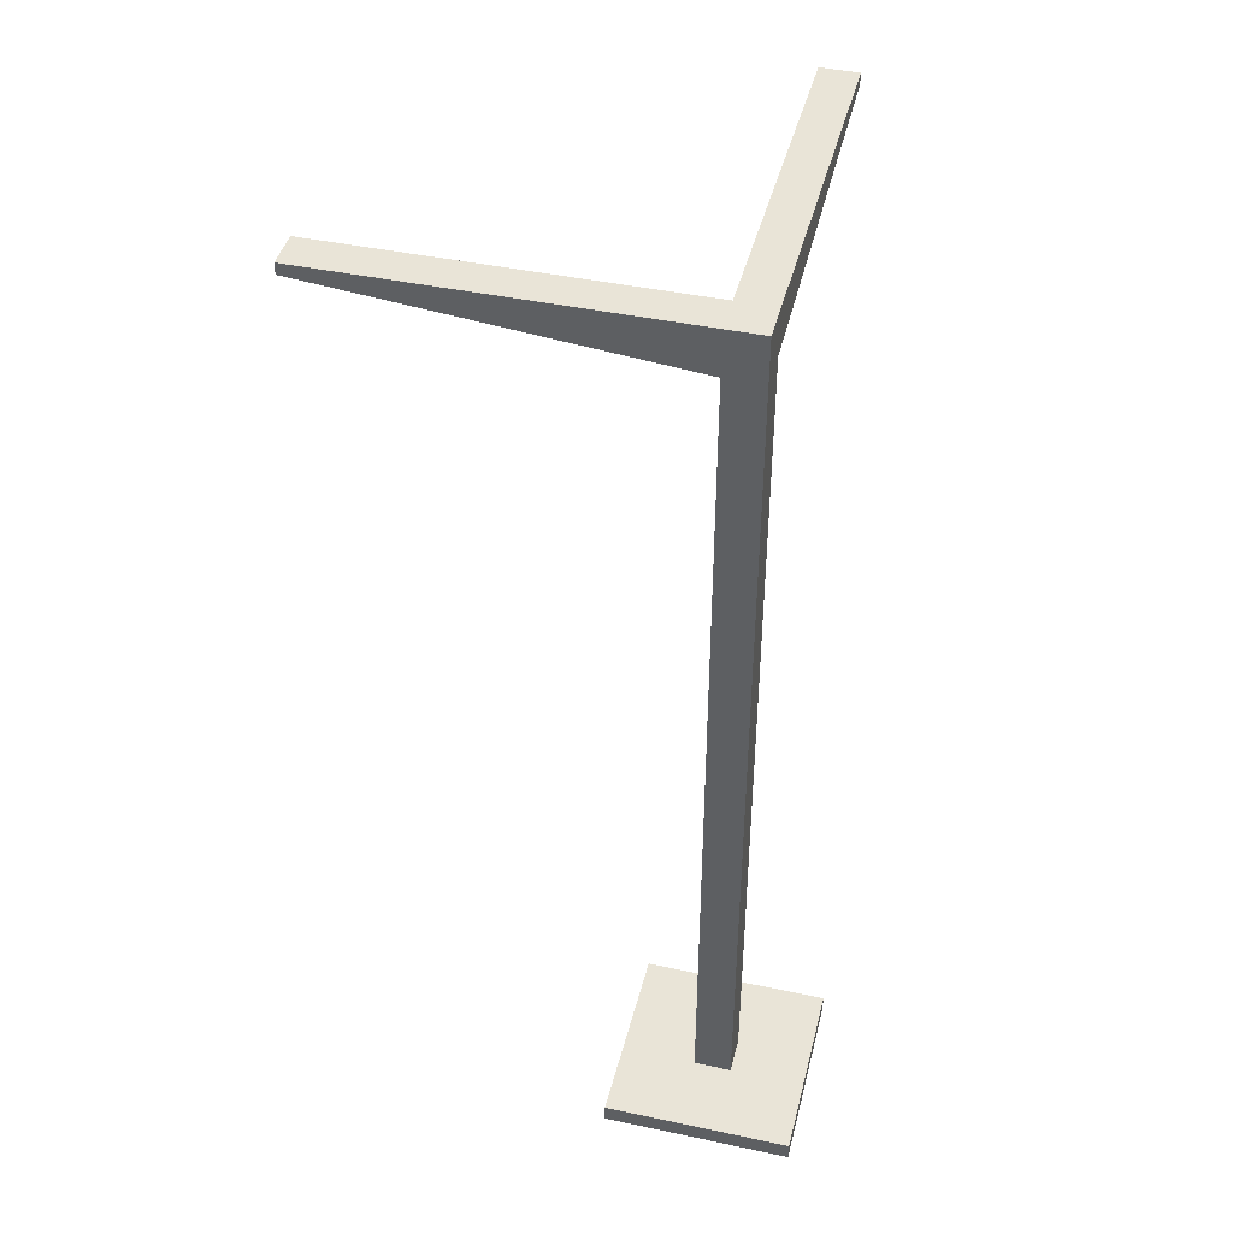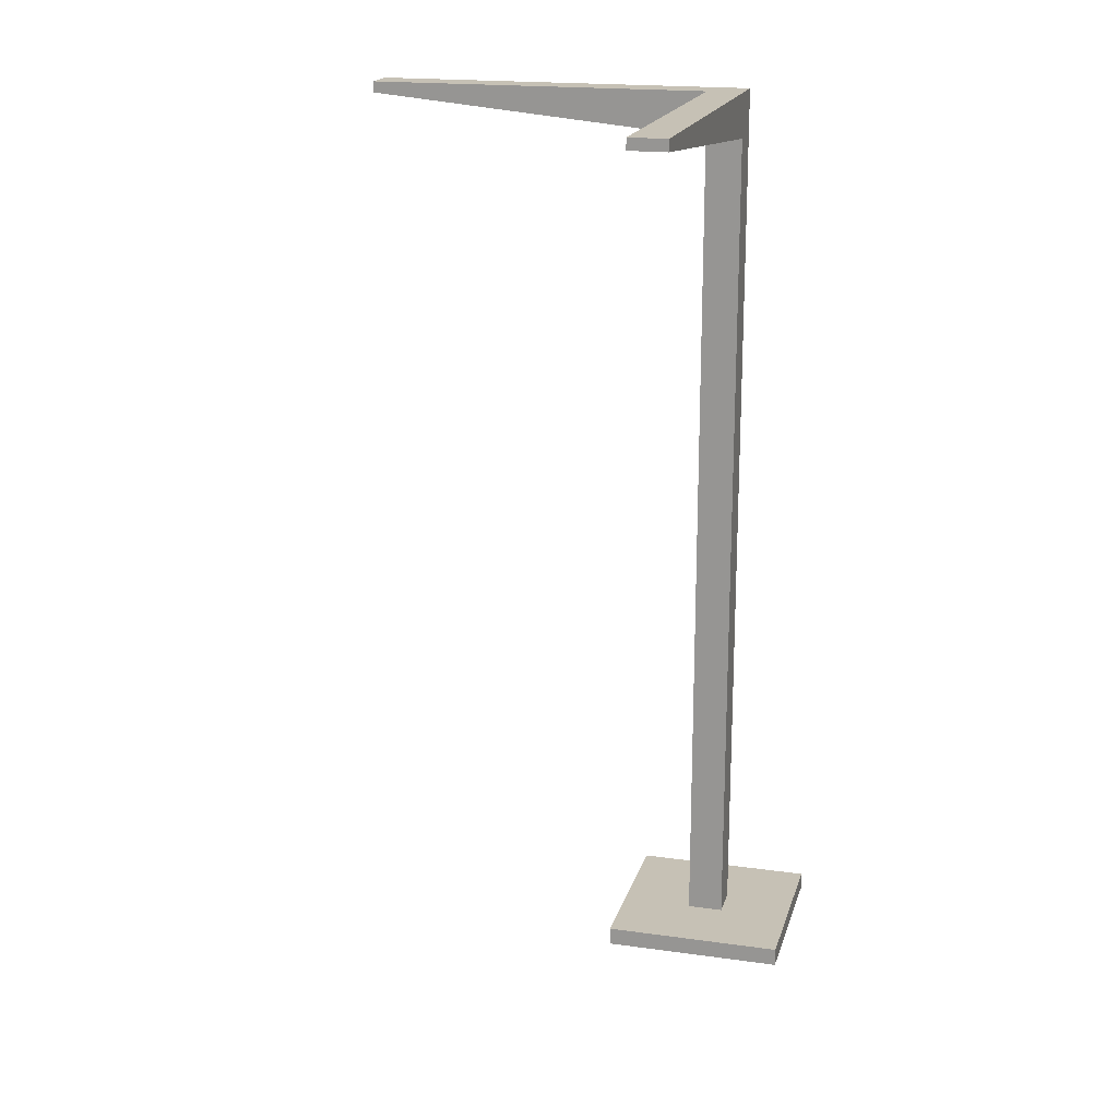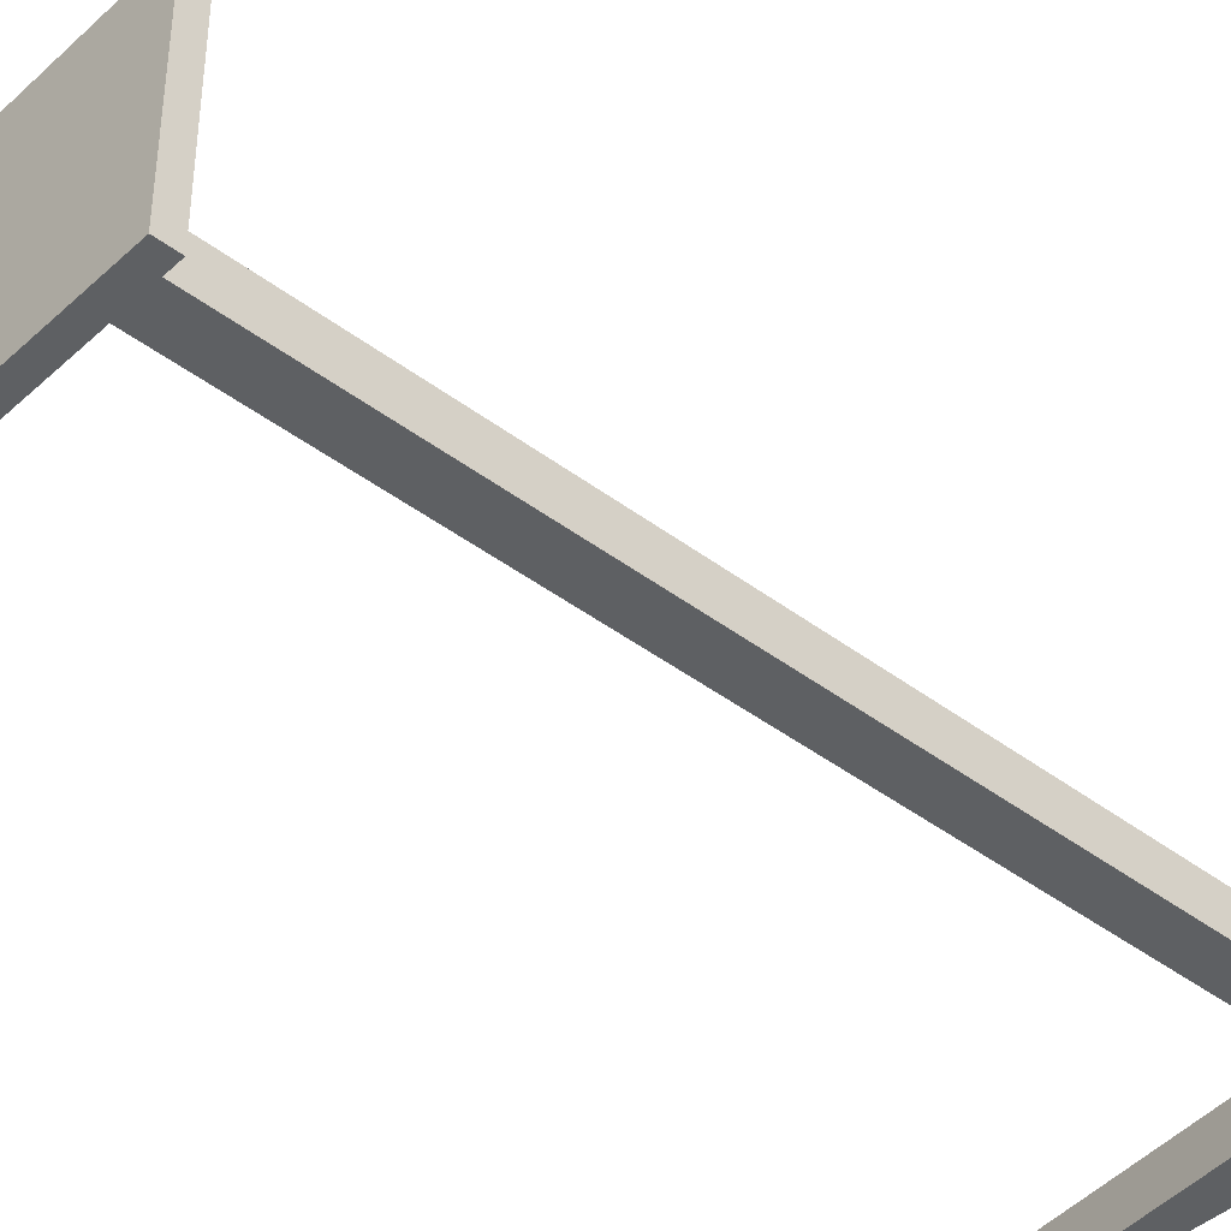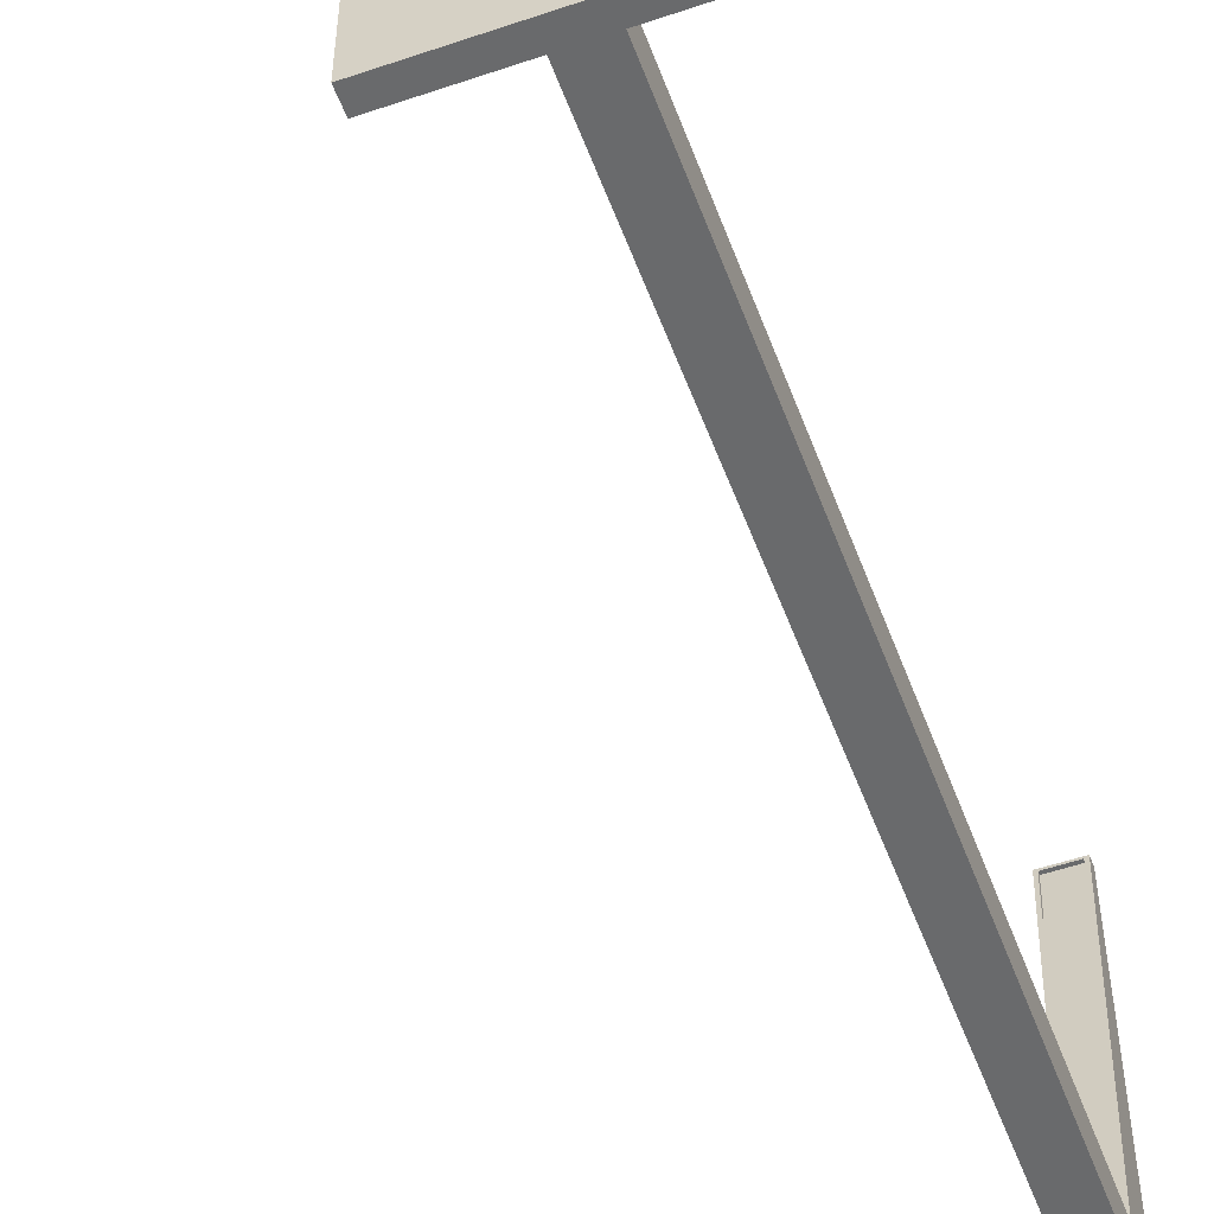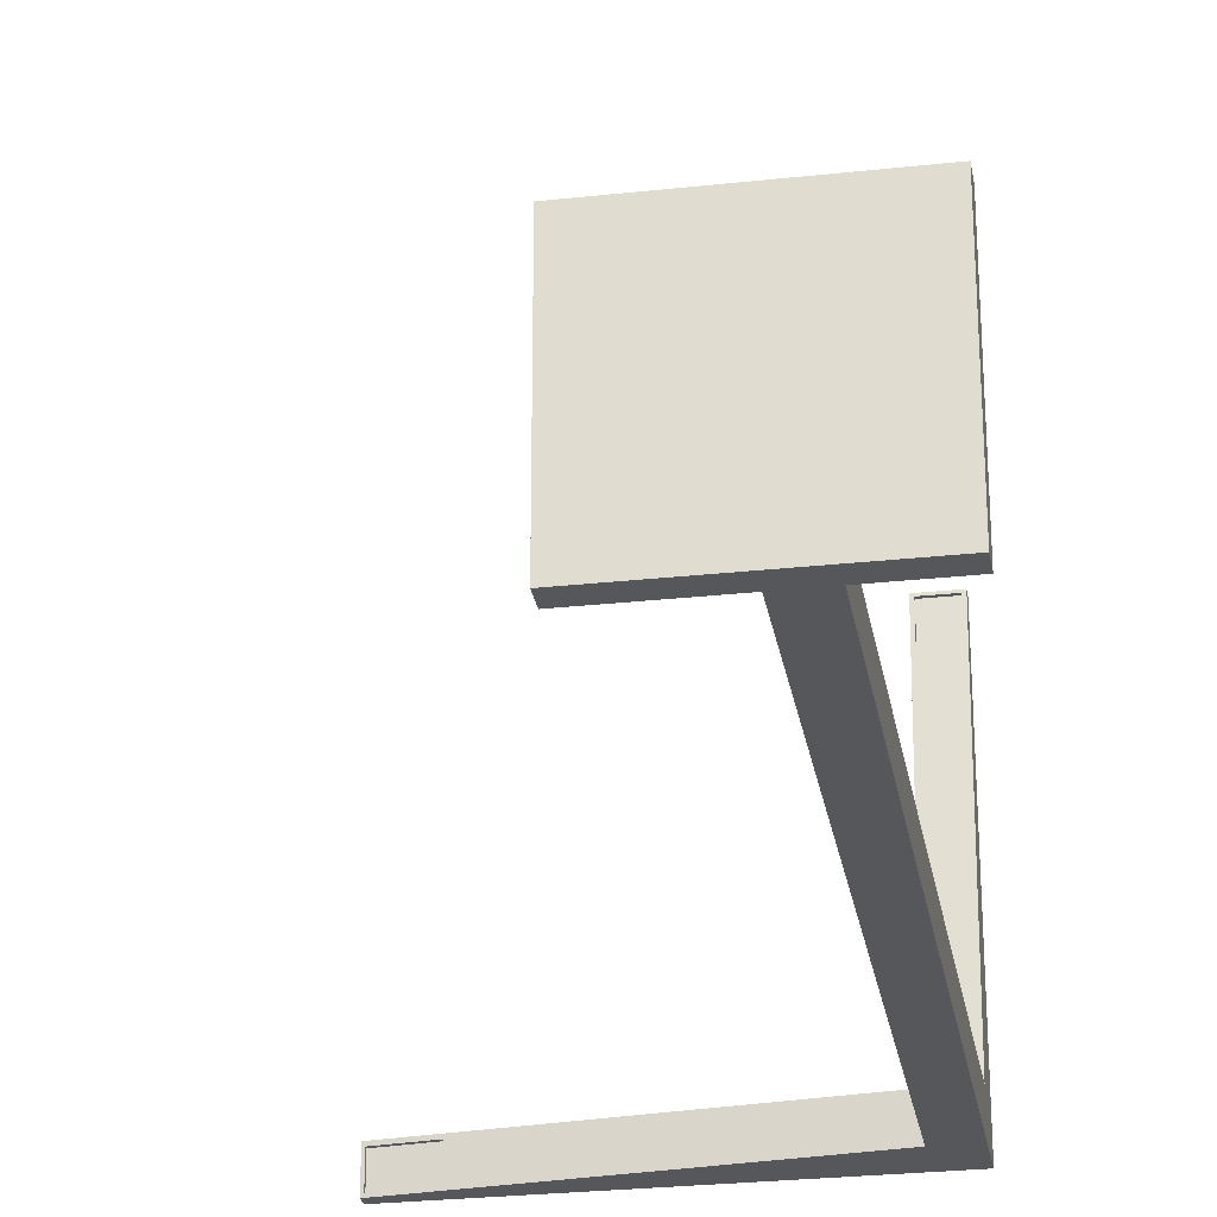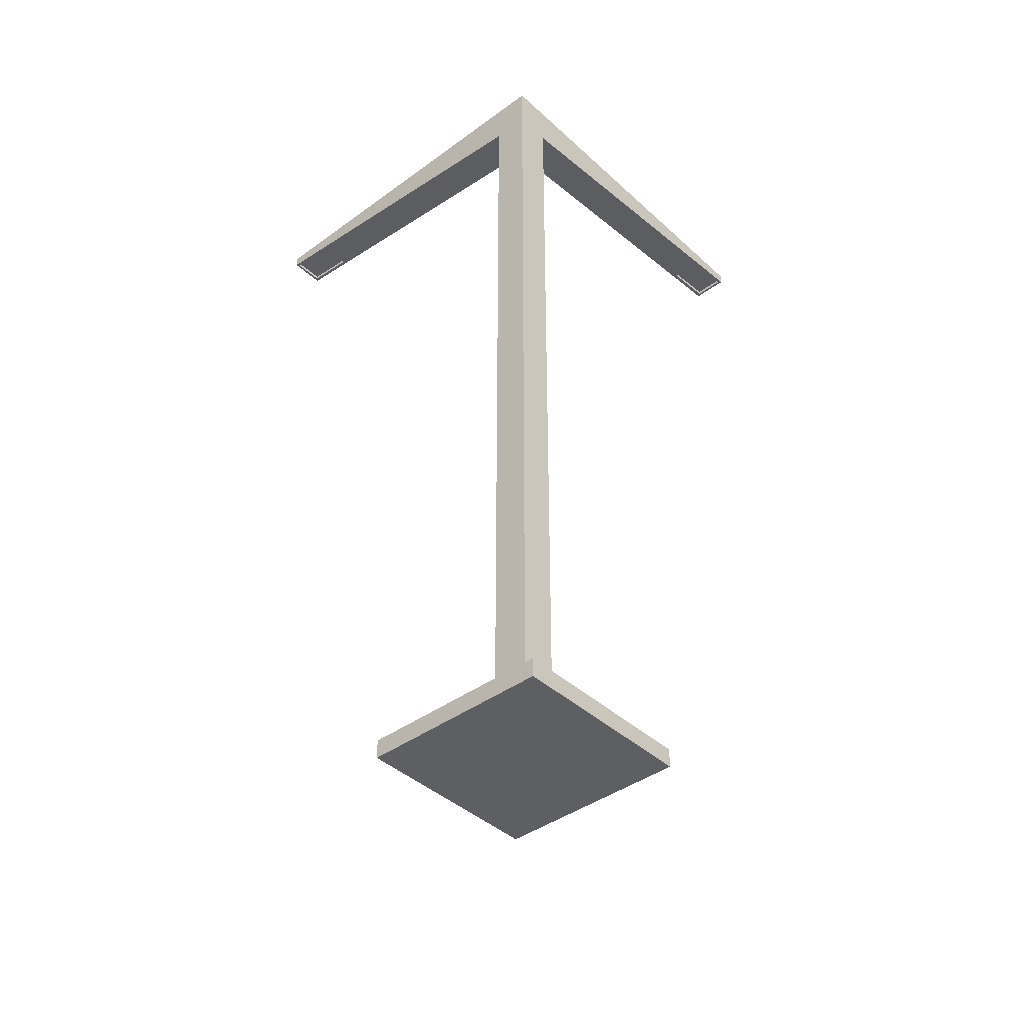
<metadata>
{"format":"obj","ext":"obj","renderer":"f3d","projection":"perspective","resolution":1024,"background":"white","views":[{"elev":43.2,"azim":104.1,"up":"+Y"},{"elev":18.8,"azim":14.9,"up":"+Y"},{"elev":-42.2,"azim":47.7,"up":"+Z"},{"elev":-52.9,"azim":20.1,"up":"+Z"},{"elev":-27.4,"azim":9.6,"up":"+Z"},{"elev":-40.7,"azim":131.9,"up":"+Y"}]}
</metadata>
<code>
o Plane.001
v -0.1 5 0.1
v -0.1 5 -0.1
v -0.1 4.755 -0.1
v -0.1 4.755 0.1
v -2 5 -0.1
v -2 5 0.1
v -2 4.939 -0.1
v -2 4.939 0.1
v -0.1 5 0.08
v -0.1 4.755 0.08
v -2 5 0.08
v -2 4.939 0.08
v -0.1 4.755 -0.082
v -2 4.939 -0.082
v -0.1 5 -0.082
v -2 5 -0.082
v -1.715 4.912 -0.1
v -1.715 5 -0.1
v -1.715 5 0.1
v -1.715 4.912 0.1
v -1.715 4.912 0.08
v -1.715 5 0.08
v -1.715 4.912 -0.082
v -1.715 5 -0.082
v -1.985 4.938 -0.1
v -1.985 5 0.1
v -1.985 4.938 0.08
v -1.985 5 0.08
v -1.985 4.938 -0.082
v -1.985 5 -0.082
v -1.985 5 -0.1
v -1.985 4.938 0.1
v -1.715 4.931 0.08
v -1.715 4.931 -0.082
v -1.985 4.957 0.08
v -1.985 4.957 -0.082
v -0.5 0 0.5
v 0.5 0 0.5
v -0.5 0 -0.5
v 0.5 0 -0.5
v -0.5 0.1 0.5
v 0.5 0.1 0.5
v -0.5 0.1 -0.5
v 0.5 0.1 -0.5
v -0.1 0.1 0.1
v 0.1 0.1 0.1
v -0.1 0.1 -0.1
v 0.1 0.1 -0.1
v -0.1 5 0.1
v 0.1 5 0.1
v -0.1 5 -0.1
v 0.1 5 -0.1
v -0.1 4.755 -0.1
v 0.1 4.755 -0.1
v 0.1 4.755 0.1
v -0.1 4.755 0.1
v -0.5 0 0.4
v 0.5 0 0.4
v -0.5 0.1 0.4
v 0.5 0.1 0.4
v -0.1 0.1 0.08
v 0.1 0.1 0.08
v -0.1 5 0.08
v 0.1 5 0.08
v -0.1 4.755 0.08
v 0.1 4.755 0.08
v 0.5 0 -0.41
v 0.5 0.1 -0.41
v 0.1 0.1 -0.082
v 0.1 5 -0.082
v -0.1 4.755 -0.082
v -0.5 0 -0.41
v -0.5 0.1 -0.41
v -0.1 0.1 -0.082
v -0.1 5 -0.082
v 0.1 4.755 -0.082
v 0.5 0 -0.41
v 0.5 0 0.4
v 0.1 5 0.1
v -0.1 5 0.1
v -0.1 4.755 0.1
v 0.1 4.755 0.1
v -0.1 5 2
v 0.1 5 2
v -0.1 4.939 2
v 0.1 4.939 2
v 0.08 5 0.1
v 0.08 4.755 0.1
v 0.08 5 2
v 0.08 4.939 2
v -0.082 4.755 0.1
v -0.082 4.939 2
v -0.082 5 0.1
v -0.082 5 2
v -0.1 4.912 1.715
v -0.1 5 1.715
v 0.1 5 1.715
v 0.1 4.912 1.715
v 0.08 4.912 1.715
v 0.08 5 1.715
v -0.082 4.912 1.715
v -0.082 5 1.715
v -0.1 4.938 1.985
v 0.1 5 1.985
v 0.08 4.938 1.985
v 0.08 5 1.985
v -0.082 4.938 1.985
v -0.082 5 1.985
v -0.1 5 1.985
v 0.1 4.938 1.985
v 0.08 4.931 1.715
v -0.082 4.931 1.715
v 0.08 4.957 1.985
v -0.082 4.957 1.985
f 31 7 5
f 8 11 12
f 26 8 32
f 31 16 30
f 32 12 27
f 27 14 29
f 28 6 26
f 12 16 14
f 14 5 7
f 29 7 25
f 30 11 28
f 15 22 9
f 13 17 3
f 9 19 1
f 10 23 13
f 4 21 10
f 2 24 15
f 1 20 4
f 2 17 18
f 24 28 22
f 23 25 17
f 22 26 19
f 21 34 23
f 20 27 21
f 18 30 24
f 19 32 20
f 18 25 31
f 33 36 34
f 29 34 36
f 27 33 21
f 29 35 27
f 39 77 72
f 68 48 69
f 40 68 67
f 37 59 57
f 39 44 40
f 38 41 37
f 53 52 54
f 59 45 61
f 43 48 44
f 42 45 41
f 70 51 75
f 87 49 93
f 45 65 61
f 48 76 69
f 46 56 45
f 47 54 48
f 62 55 46
f 61 71 74
f 50 63 49
f 59 74 73
f 57 73 72
f 78 42 38
f 60 46 42
f 57 38 37
f 72 43 39
f 73 47 43
f 74 53 47
f 69 66 62
f 64 75 63
f 67 60 78
f 60 69 62
f 72 58 57
f 64 55 66
f 109 85 83
f 86 89 90
f 104 86 110
f 109 94 108
f 110 90 105
f 105 92 107
f 106 84 104
f 90 94 92
f 92 83 85
f 107 85 103
f 108 89 106
f 93 100 87
f 91 95 81
f 87 97 79
f 88 101 91
f 82 99 88
f 80 102 93
f 79 98 82
f 80 95 96
f 100 108 106
f 101 103 95
f 100 104 97
f 99 112 101
f 98 105 99
f 102 109 108
f 97 110 98
f 96 103 109
f 111 114 112
f 107 112 114
f 105 111 99
f 107 113 105
f 9 75 15
f 15 51 2
f 2 53 3
f 3 71 13
f 13 65 10
f 10 56 4
f 4 49 1
f 1 63 9
f 93 49 80
f 49 81 80
f 81 56 91
f 91 55 88
f 88 55 82
f 55 79 82
f 79 50 87
f 87 50 49
f 49 56 81
f 91 56 55
f 55 50 79
f 31 25 7
f 8 6 11
f 26 6 8
f 31 5 16
f 32 8 12
f 27 12 14
f 28 11 6
f 12 11 16
f 14 16 5
f 29 14 7
f 30 16 11
f 15 24 22
f 13 23 17
f 9 22 19
f 10 21 23
f 4 20 21
f 2 18 24
f 1 19 20
f 2 3 17
f 24 30 28
f 23 29 25
f 22 28 26
f 21 33 34
f 20 32 27
f 18 31 30
f 19 26 32
f 18 17 25
f 33 35 36
f 29 23 34
f 27 35 33
f 29 36 35
f 39 40 77
f 68 44 48
f 40 44 68
f 37 41 59
f 39 43 44
f 38 42 41
f 53 51 52
f 59 41 45
f 43 47 48
f 42 46 45
f 70 52 51
f 45 56 65
f 48 54 76
f 46 55 56
f 47 53 54
f 62 66 55
f 61 65 71
f 50 64 63
f 59 61 74
f 57 59 73
f 78 60 42
f 60 62 46
f 57 58 38
f 72 73 43
f 73 74 47
f 74 71 53
f 69 76 66
f 64 70 75
f 67 68 60
f 60 68 69
f 72 77 58
f 52 70 54
f 70 64 76
f 54 70 76
f 64 50 55
f 66 76 64
f 109 103 85
f 86 84 89
f 104 84 86
f 109 83 94
f 110 86 90
f 105 90 92
f 106 89 84
f 90 89 94
f 92 94 83
f 107 92 85
f 108 94 89
f 93 102 100
f 91 101 95
f 87 100 97
f 88 99 101
f 82 98 99
f 80 96 102
f 79 97 98
f 80 81 95
f 100 102 108
f 101 107 103
f 100 106 104
f 99 111 112
f 98 110 105
f 102 96 109
f 97 104 110
f 96 95 103
f 111 113 114
f 107 101 112
f 105 113 111
f 107 114 113
f 9 63 75
f 15 75 51
f 2 51 53
f 3 53 71
f 13 71 65
f 10 65 56
f 4 56 49
f 1 49 63

</code>
